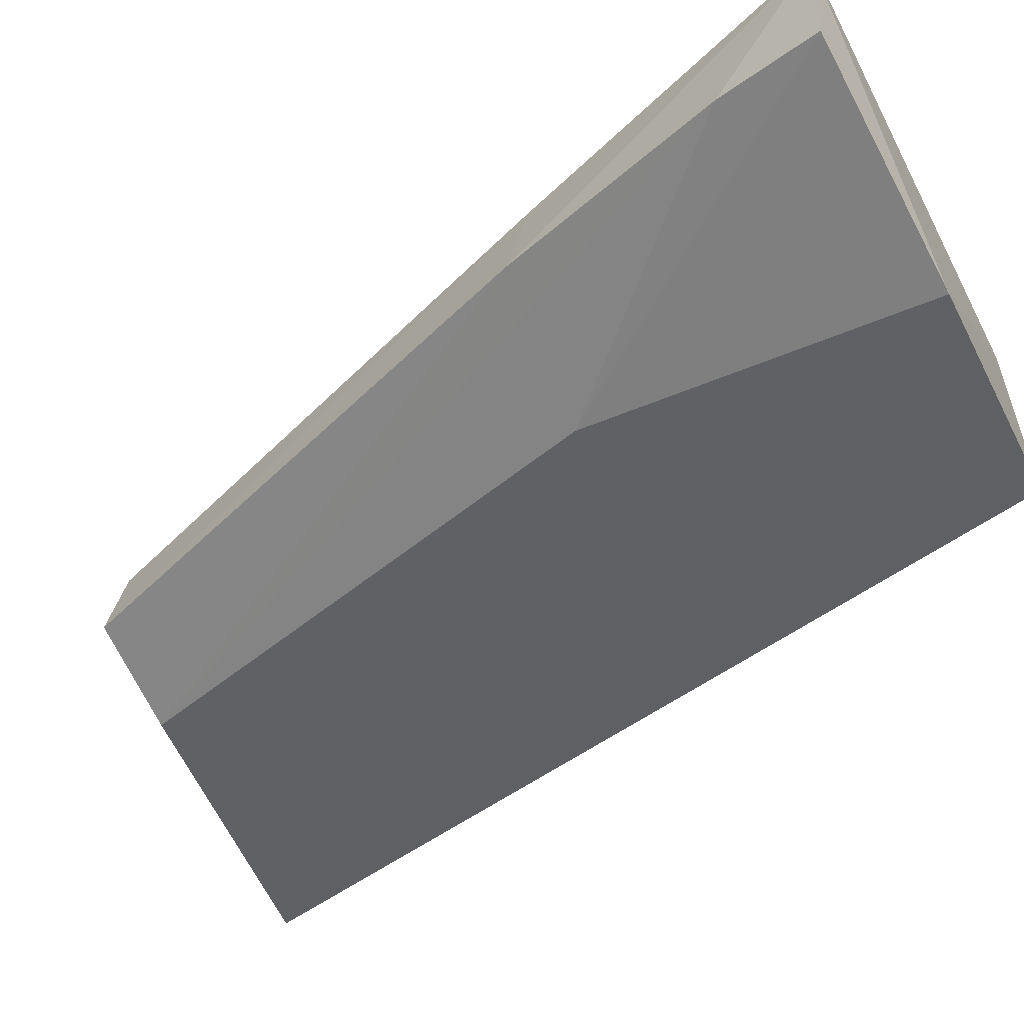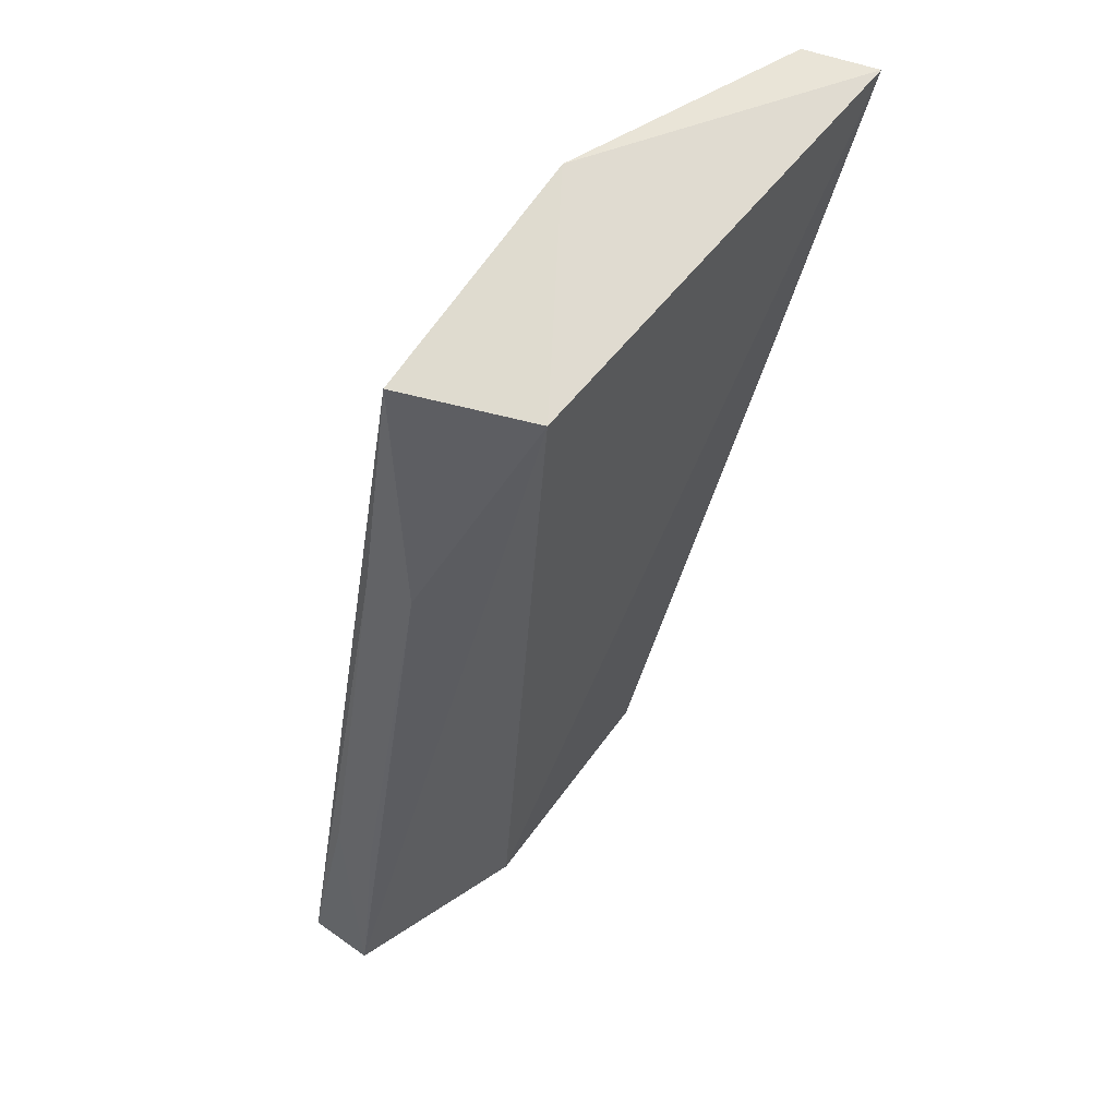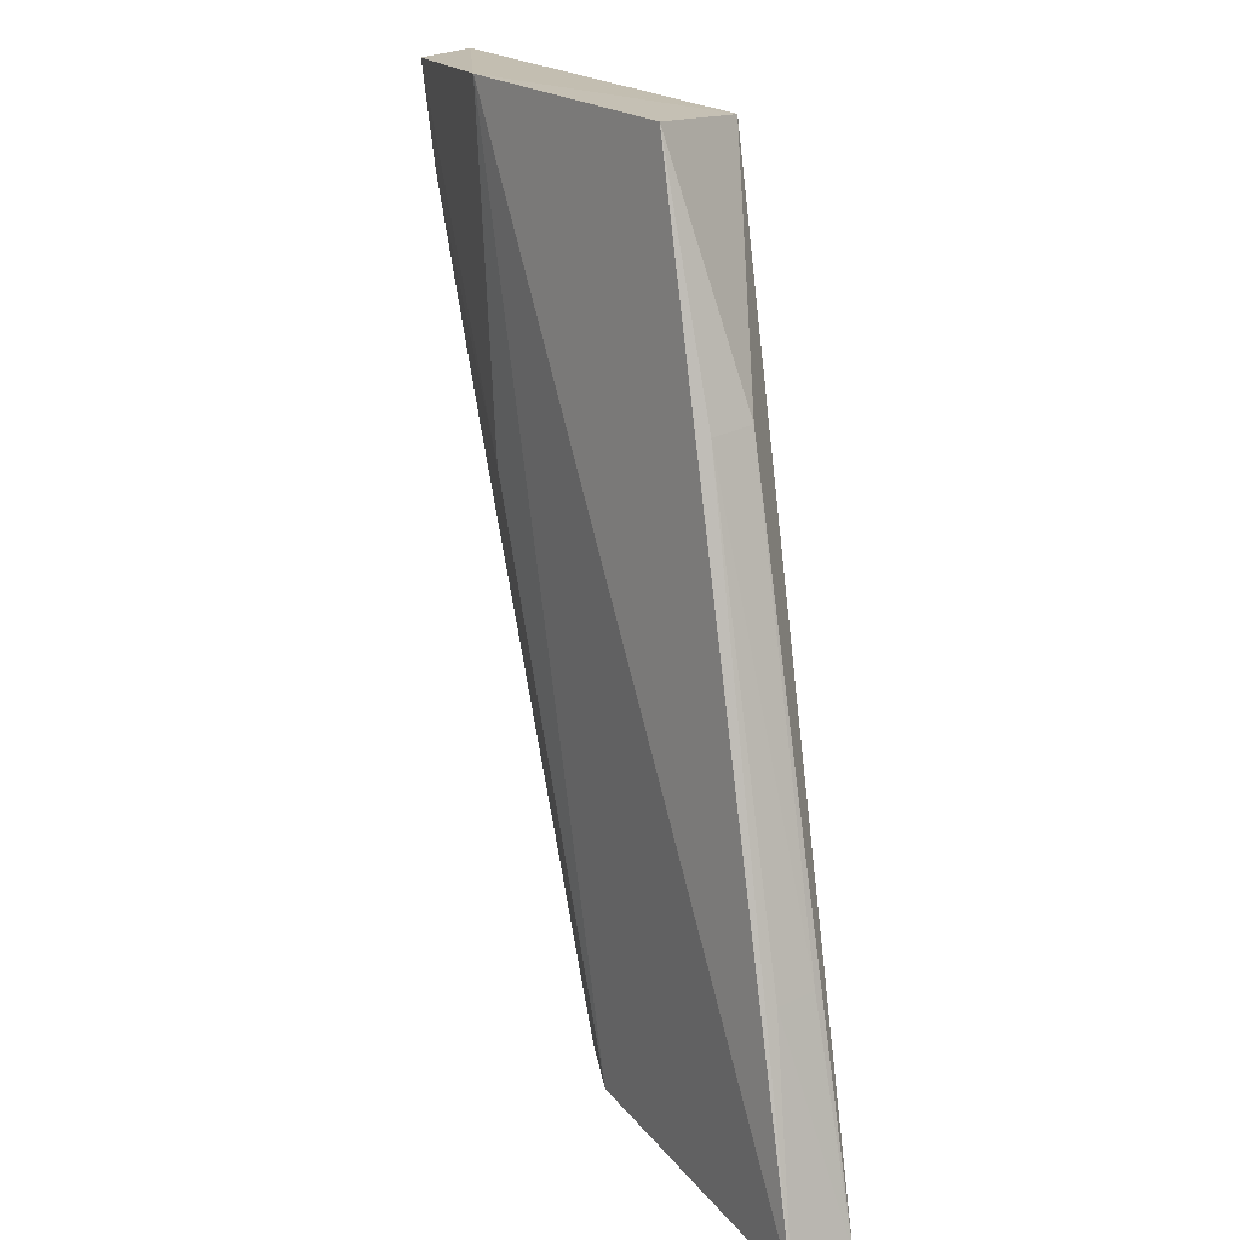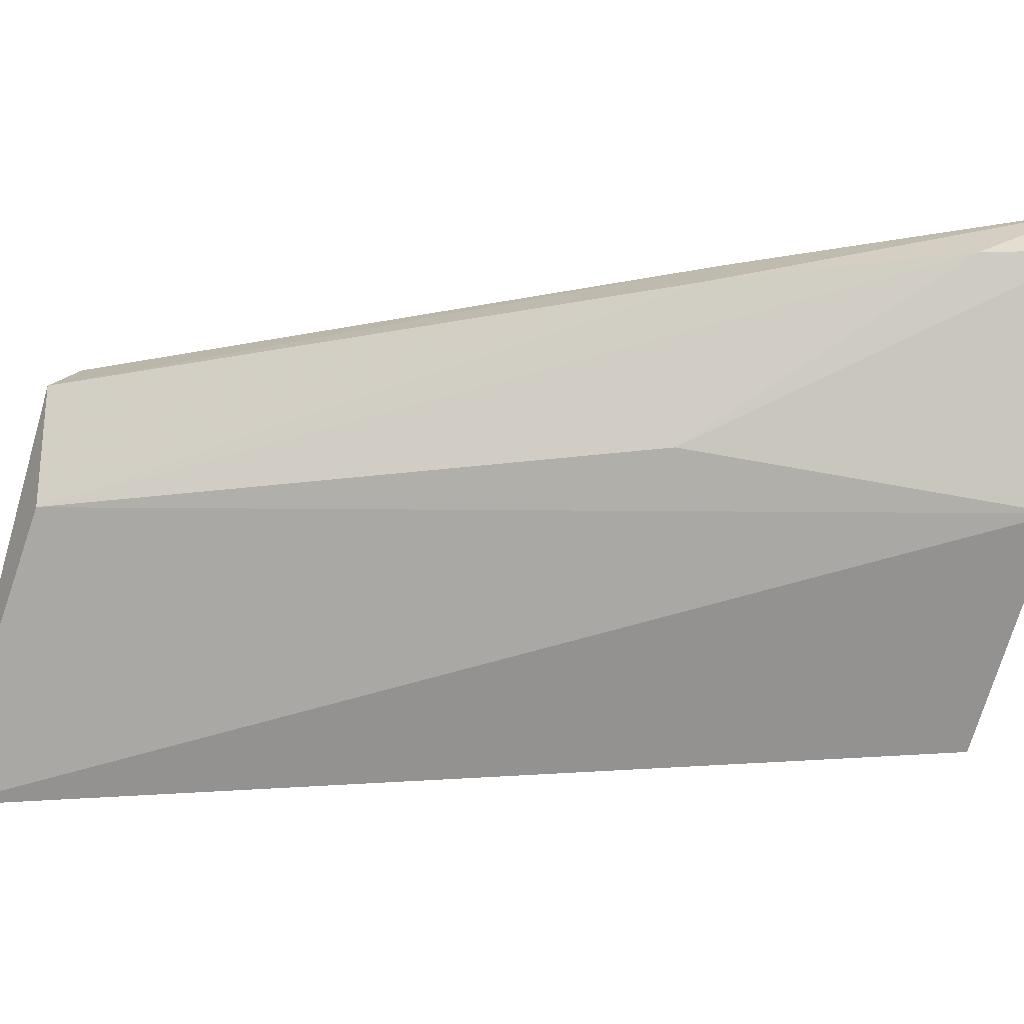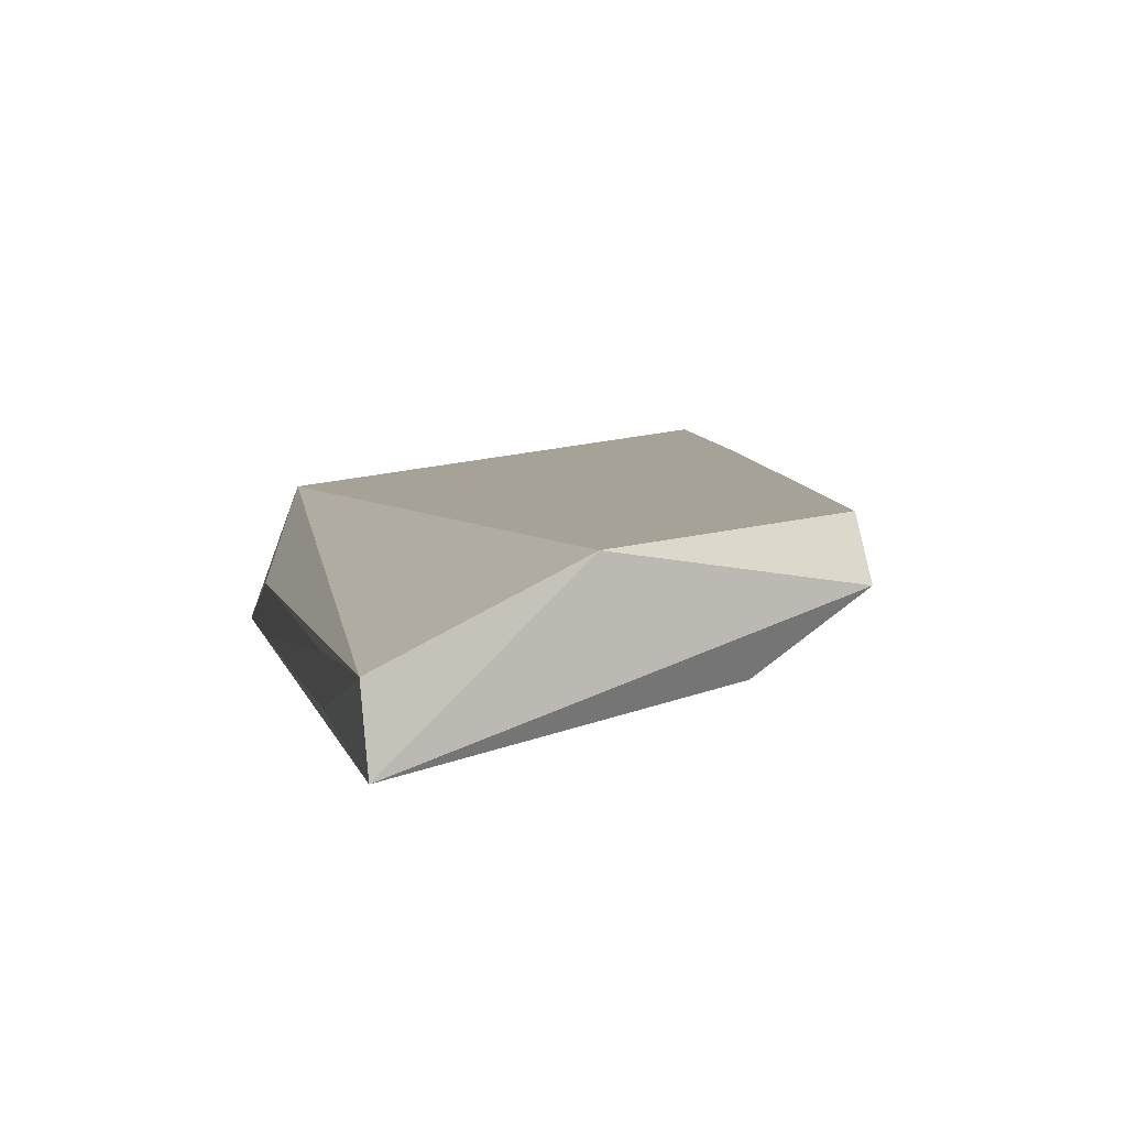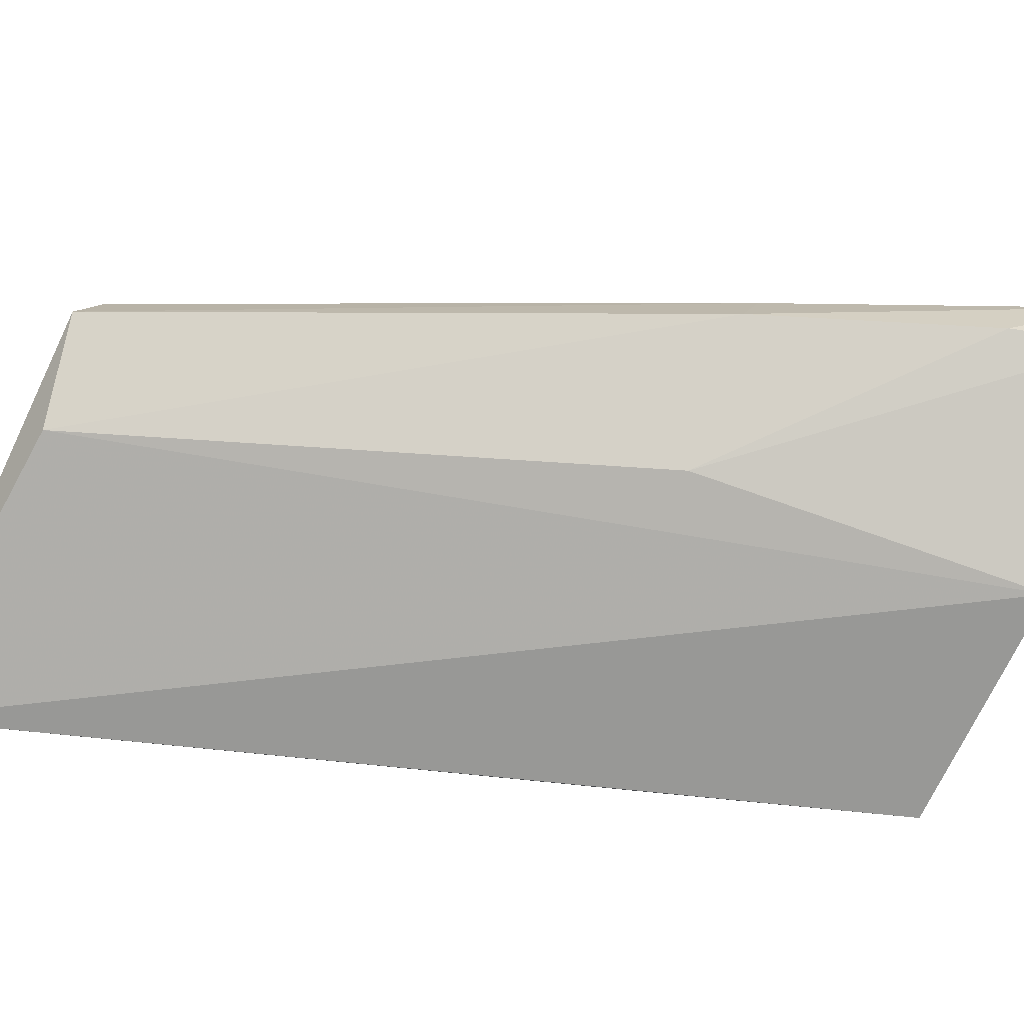
<metadata>
{"format":"obj","ext":"obj","renderer":"f3d","projection":"perspective","resolution":1024,"background":"white","views":[{"elev":-42.1,"azim":120.8,"up":"+Z"},{"elev":63.7,"azim":-56.3,"up":"+Y"},{"elev":16.2,"azim":-130.6,"up":"+Y"},{"elev":-65.1,"azim":80.5,"up":"+Z"},{"elev":3.8,"azim":-23.0,"up":"+Z"},{"elev":-67.3,"azim":70.8,"up":"+Z"}]}
</metadata>
<code>
v 0.006943 -0.05264 0.006413
v 0.006011 -0.05557 0.004502
v 0.0006335 -0.05272 0.001675
v -0.006204 -0.05334 0.001484
v -0.007061 -0.07839 0.004732
v -0.004926 -0.05347 0.004982
v 0.00653 -0.05278 0.004492
v -0.001077 -0.07711 0.005281
v -0.01167 -0.07893 0.0007873
v 0.0005982 -0.06225 0.002208
v 0.004198 -0.06199 0.004436
v -0.00103 -0.07775 0.003869
v -0.01178 -0.07874 0.002652
v -0.003557 -0.07752 0.002134
v 0.004161 -0.06141 0.006013
v -0.007797 -0.05994 0.00291
v -0.007822 -0.06007 0.001599
v -0.01046 -0.07266 0.001352
v -0.01049 -0.07256 0.002516
f 6 1 3
f 6 3 4
f 6 5 1
f 7 1 2
f 7 3 1
f 8 1 5
f 9 4 3
f 10 7 2
f 10 3 7
f 11 2 1
f 12 8 5
f 12 5 9
f 13 9 5
f 13 5 6
f 14 9 3
f 14 3 10
f 14 12 9
f 14 11 12
f 14 10 2
f 14 2 11
f 15 11 1
f 15 1 8
f 15 12 11
f 15 8 12
f 16 13 6
f 16 6 4
f 17 16 4
f 17 4 9
f 18 17 9
f 18 9 13
f 19 13 16
f 19 16 17
f 19 18 13
f 19 17 18

</code>
